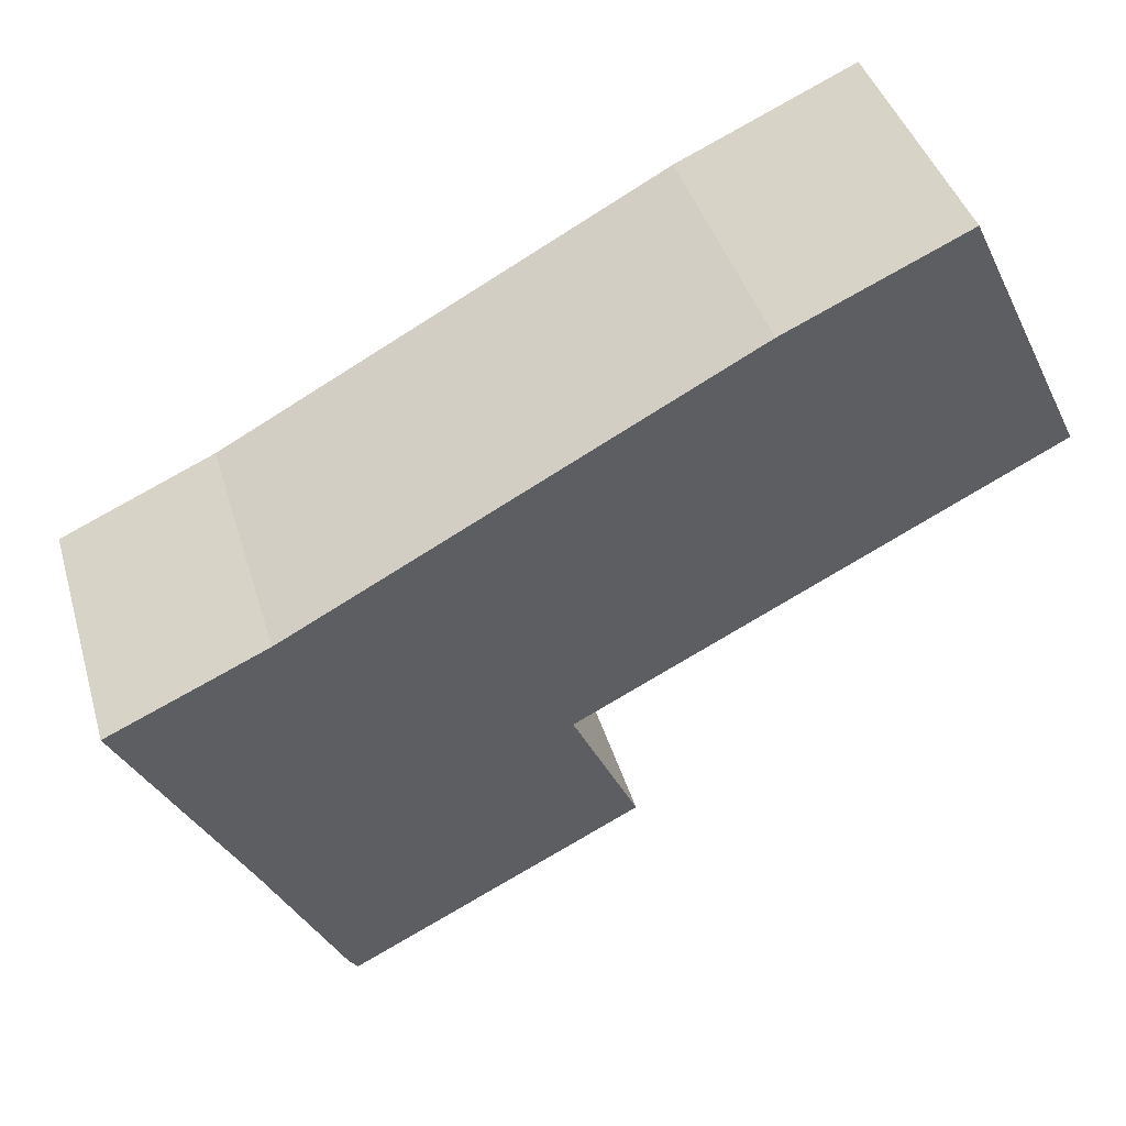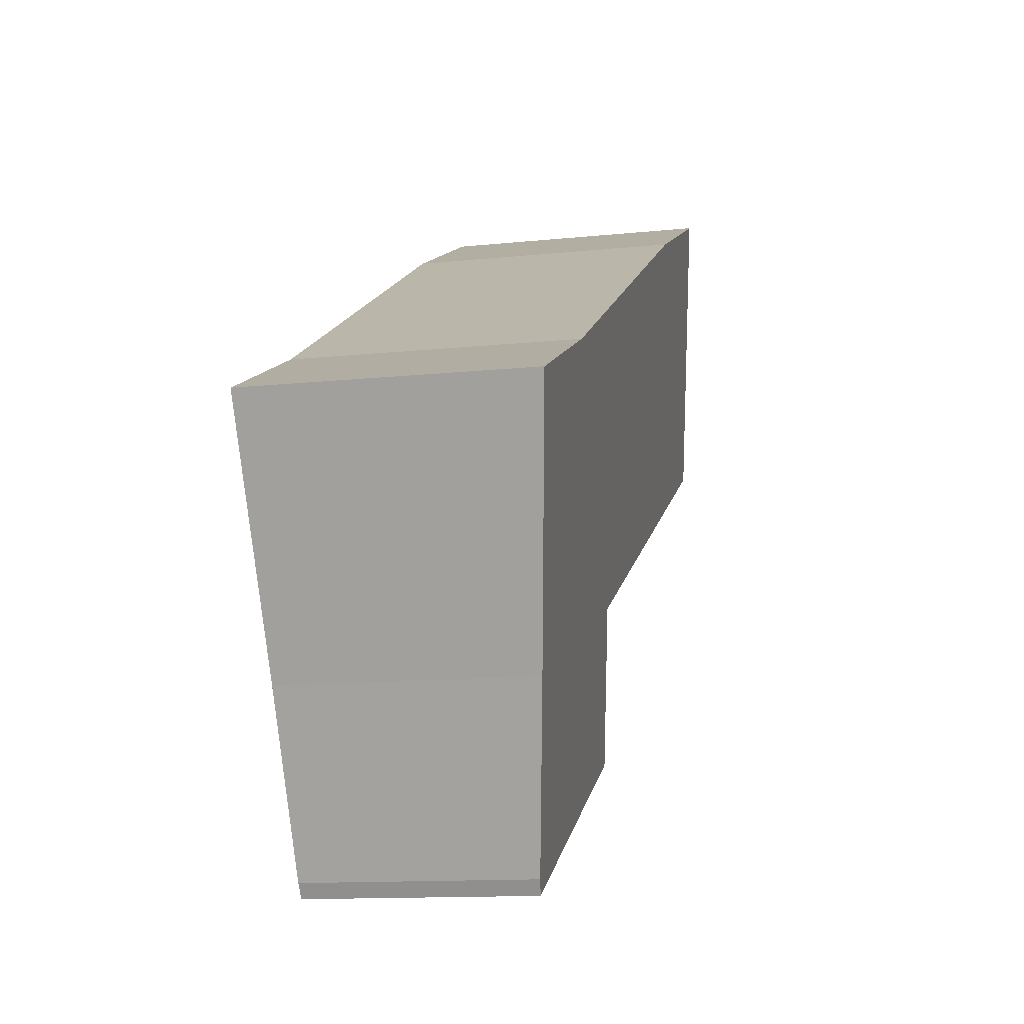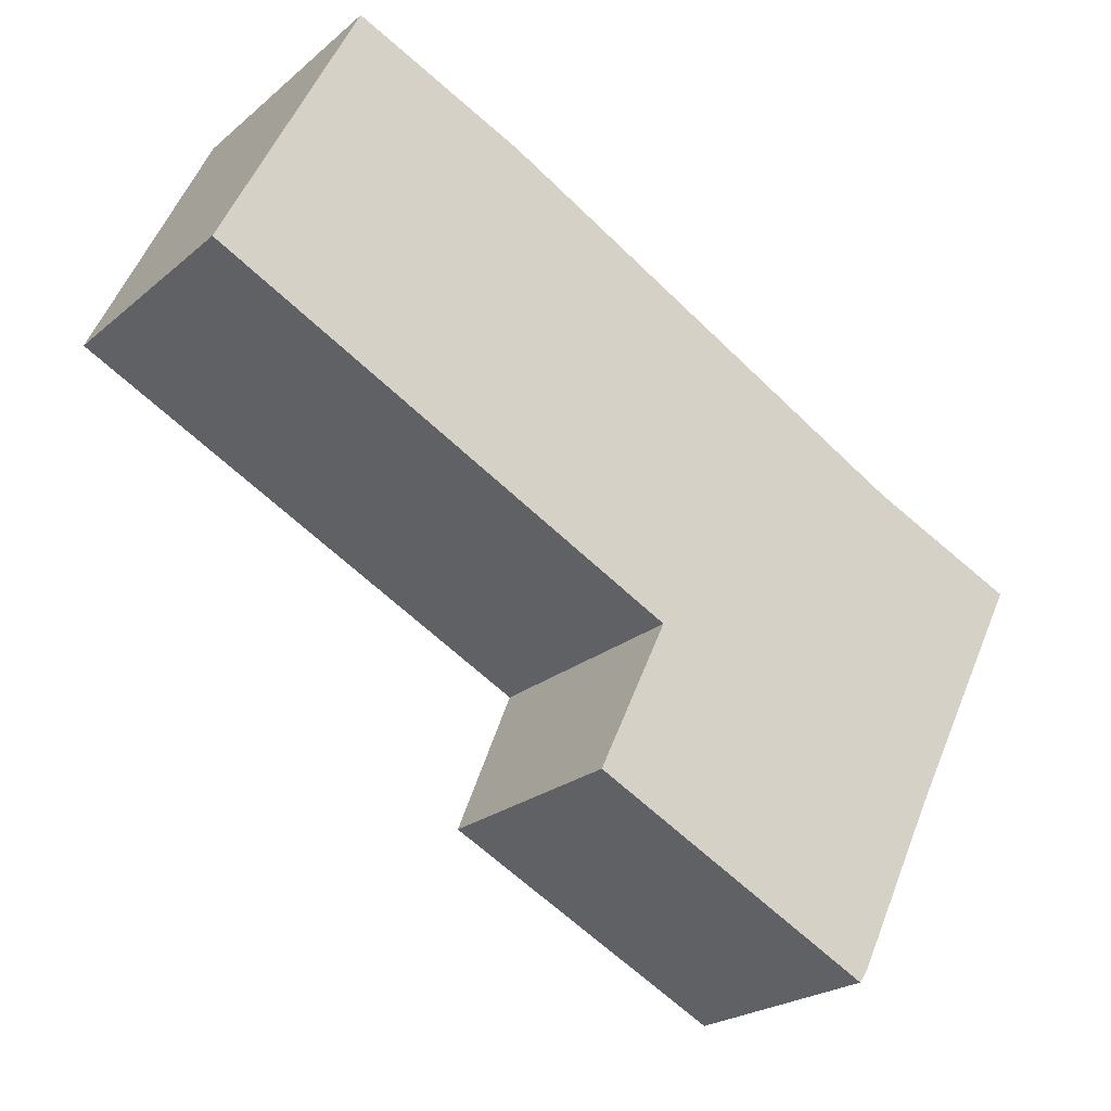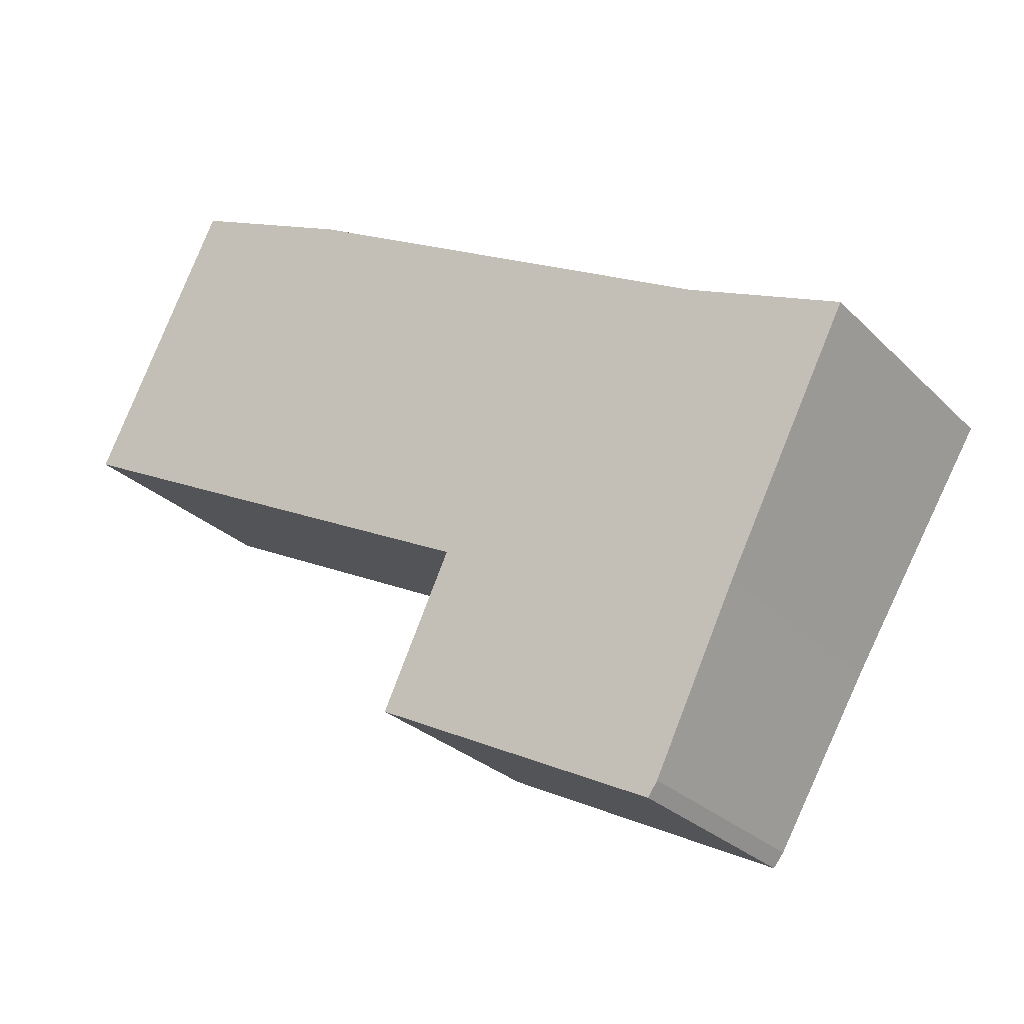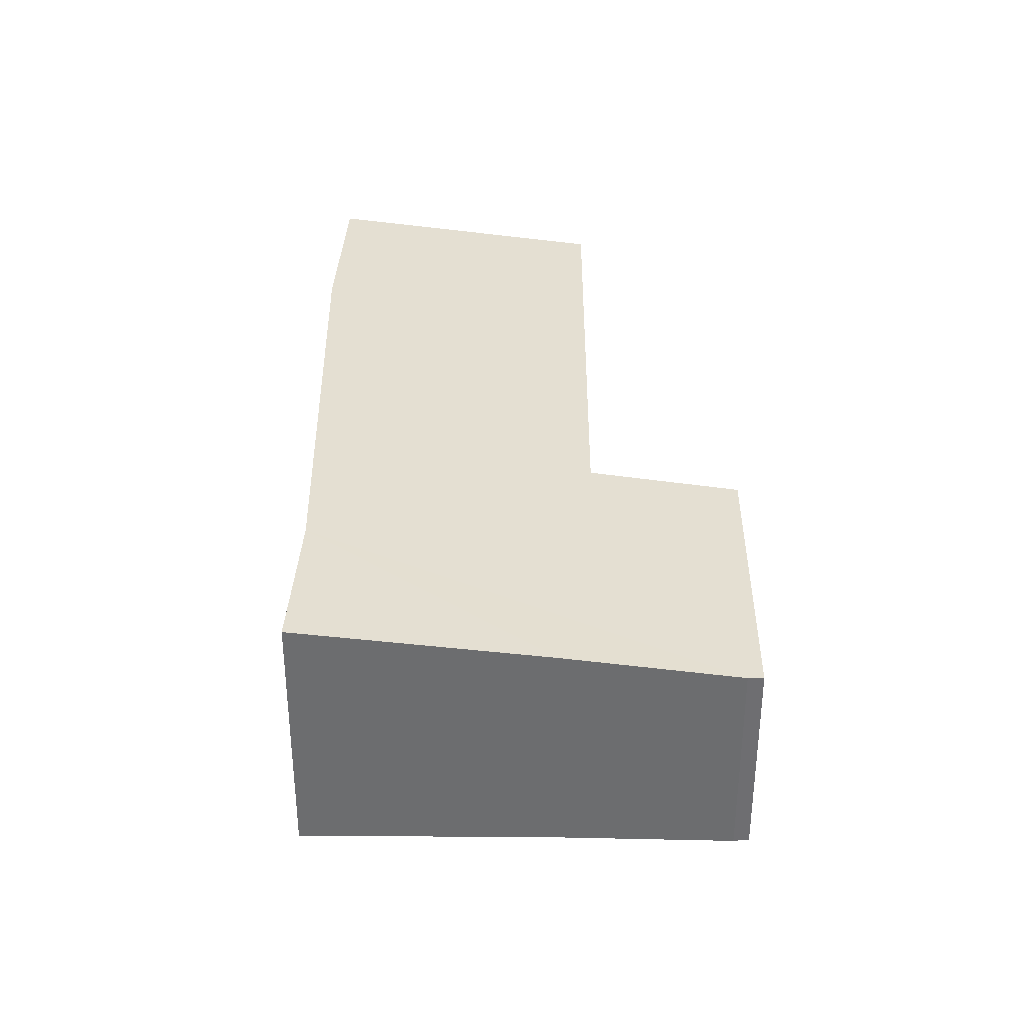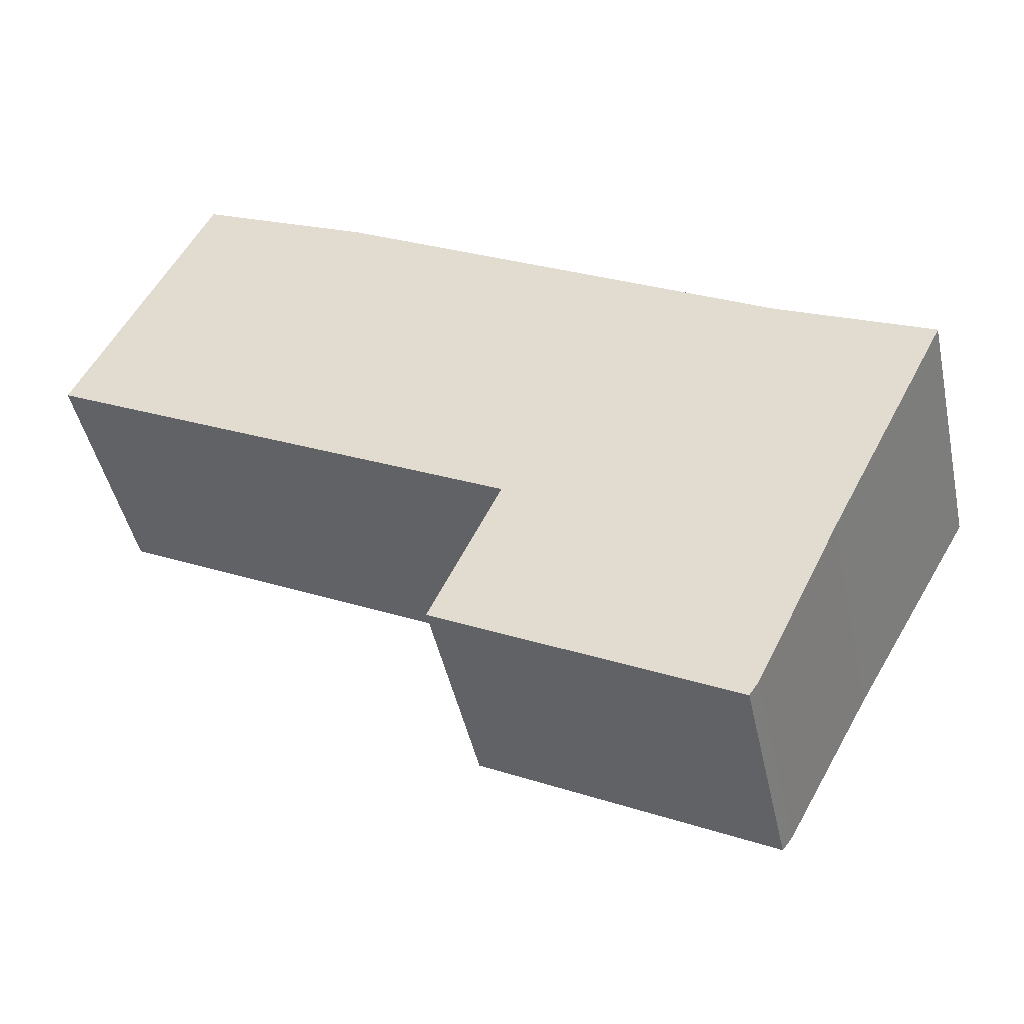
<metadata>
{"format":"obj","ext":"obj","renderer":"f3d","projection":"perspective","resolution":1024,"background":"white","views":[{"elev":40.6,"azim":164.2,"up":"+Z"},{"elev":-12.6,"azim":103.8,"up":"+Z"},{"elev":-22.7,"azim":-35.5,"up":"+Z"},{"elev":-27.5,"azim":34.3,"up":"+Z"},{"elev":36.0,"azim":117.5,"up":"+Y"},{"elev":-44.9,"azim":12.0,"up":"+Z"}]}
</metadata>
<code>
v  1.792 3.69 3.627
v  6.235 3.221 -3.195
v  0 3.227 1.976e-16
v  4.082 3.701 2.586
v  9.914 3.678 -0.57
v  9.113 2.968 -7.123
v  9.238 2.993 -6.938
v  10.32 3.278 -4.699
v  11.96 3.69 -1.489
v  5.307 2.972 -5.173
v  11.96 9.117e-17 -1.489
v  10.32 2.877e-16 -4.699
v  9.238 4.248e-16 -6.938
v  9.113 4.362e-16 -7.123
v  5.307 3.168e-16 -5.173
v  0 0 0
v  6.235 1.956e-16 -3.195
v  1.792 -2.221e-16 3.627
v  9.914 3.49e-17 -0.57
v  4.082 -1.583e-16 2.586
g defaultobject
f 1 2 3
f 2 1 4
f 2 4 5
f 2 5 6
f 6 5 7
f 7 5 8
f 8 5 9
f 6 10 2
f 11 8 9
f 8 11 12
f 12 7 8
f 7 12 13
f 13 6 7
f 6 13 14
f 6 15 10
f 15 6 14
f 2 16 3
f 16 2 17
f 10 17 2
f 17 10 15
f 3 18 1
f 18 3 16
f 5 11 9
f 11 5 19
f 1 20 4
f 20 1 18
f 20 5 4
f 5 20 19
f 16 20 18
f 20 16 17
f 20 17 19
f 19 17 15
f 19 15 11
f 11 15 12
f 12 15 14
f 12 14 13

</code>
